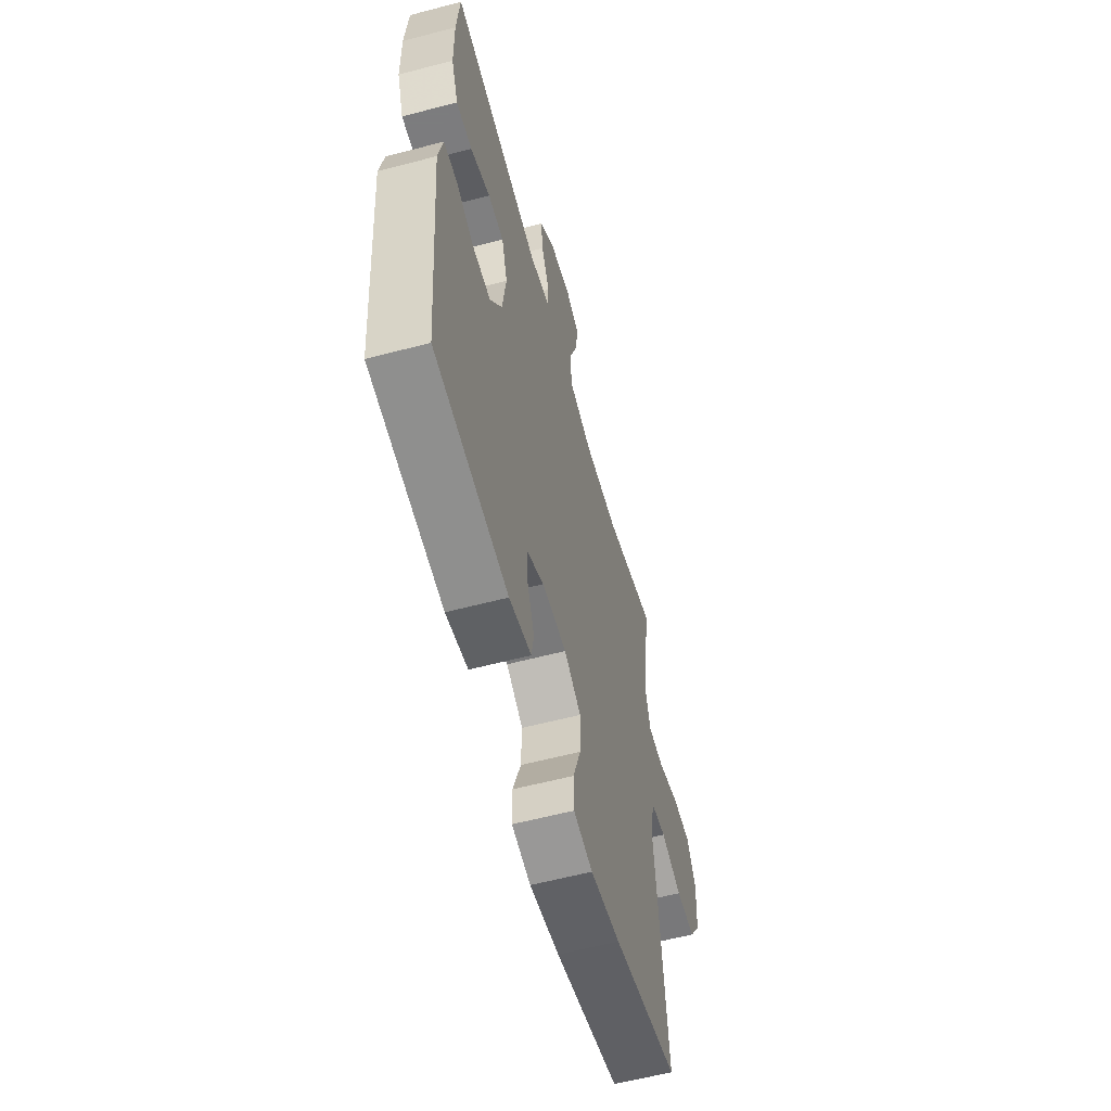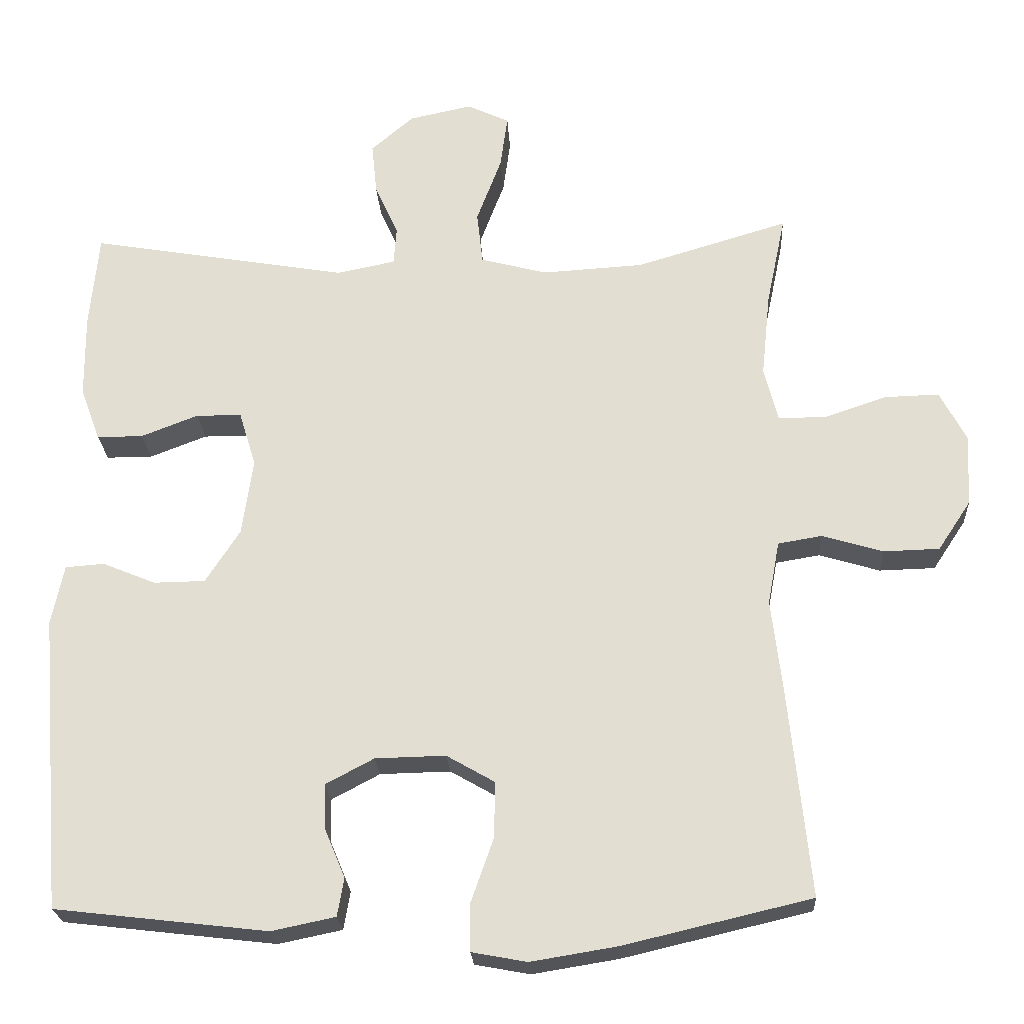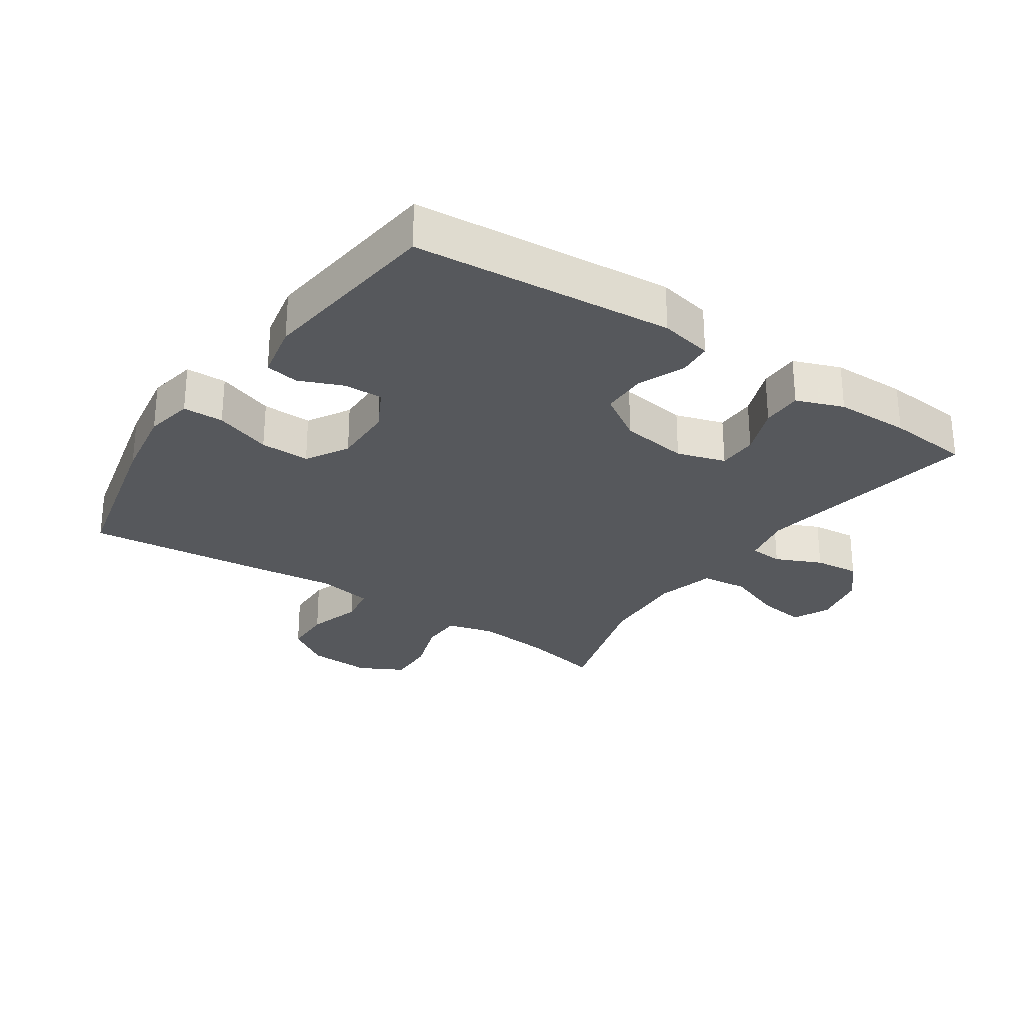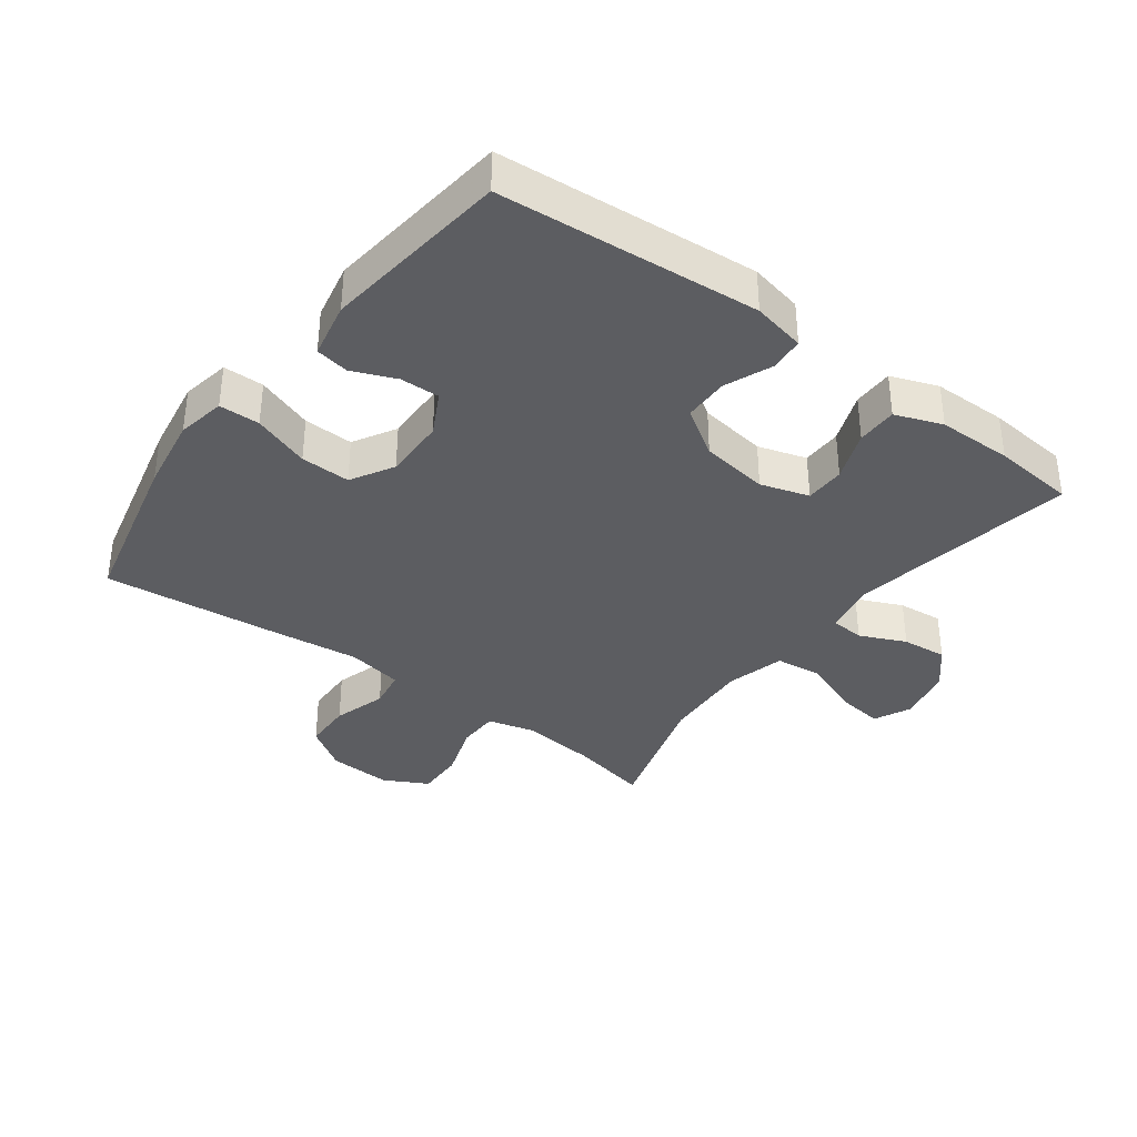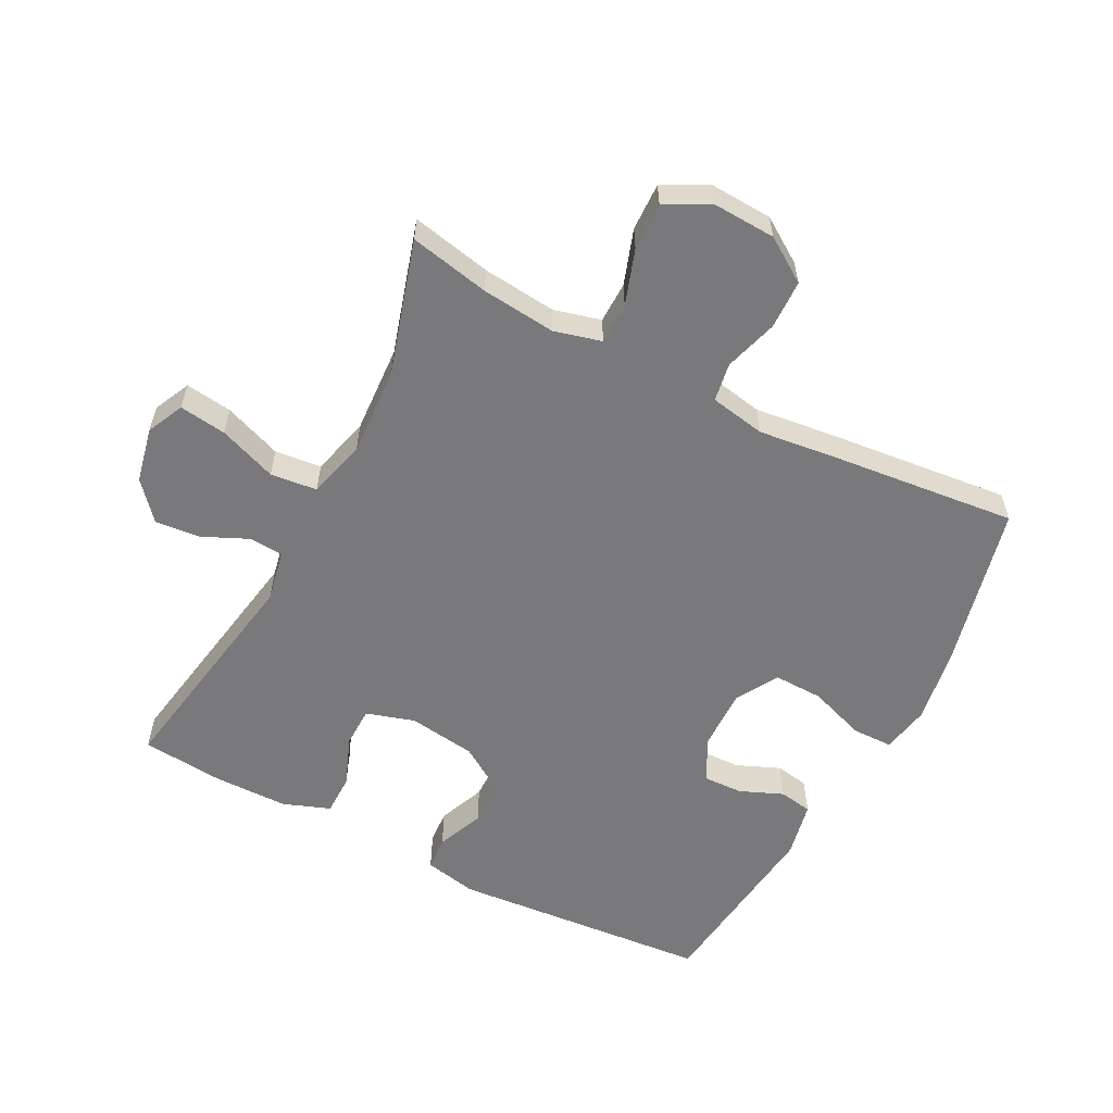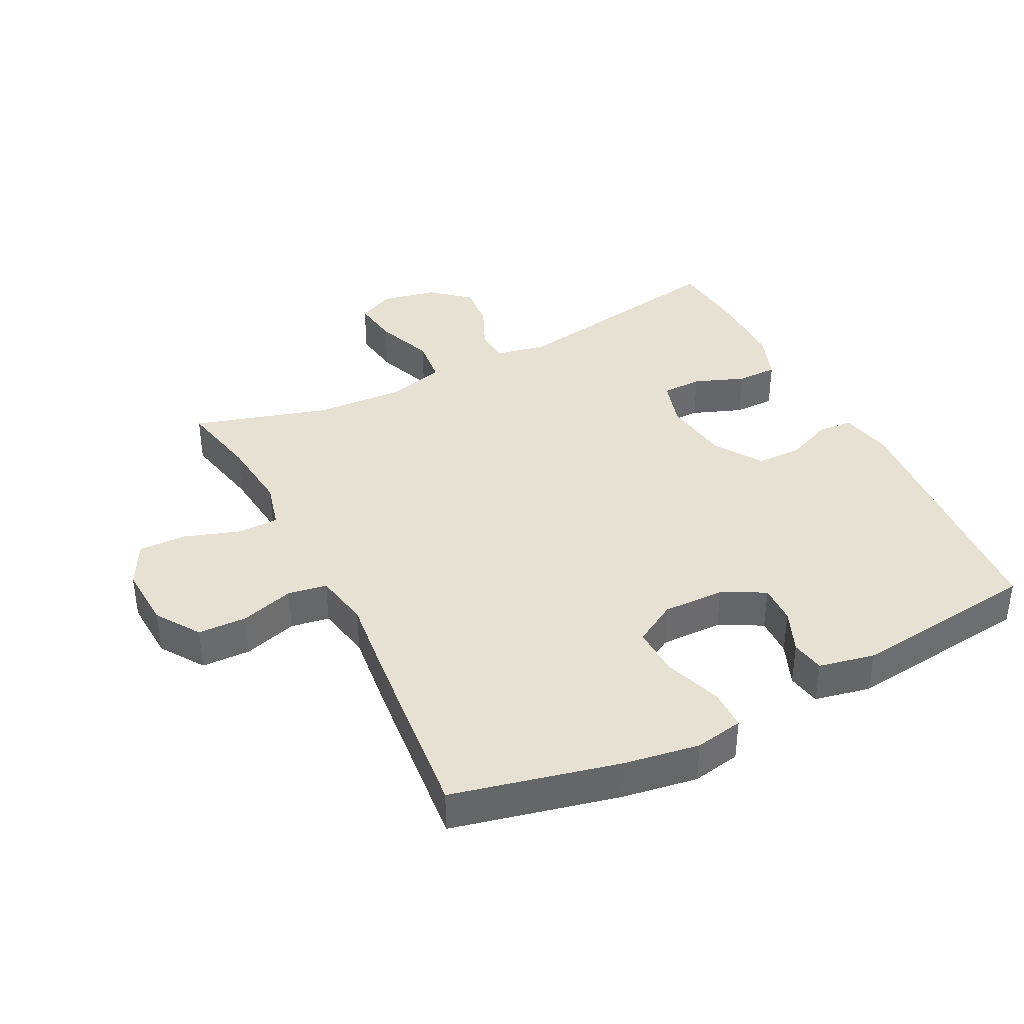
<metadata>
{"format":"obj","ext":"obj","renderer":"f3d","projection":"perspective","resolution":1024,"background":"white","views":[{"elev":-58.9,"azim":-74.8,"up":"+Z"},{"elev":-23.4,"azim":3.3,"up":"+Z"},{"elev":-28.0,"azim":-124.1,"up":"+Y"},{"elev":-36.5,"azim":-126.7,"up":"+Y"},{"elev":-57.9,"azim":62.6,"up":"+Y"},{"elev":38.7,"azim":153.0,"up":"+Y"}]}
</metadata>
<code>
v 0.5 0.07 -0.5
v 0.244 0.07 -0.56
v 0.127 0.07 -0.579
v 0.052 0.07 -0.565
v 0.051 0.07 -0.502
v 0.082 0.07 -0.414
v 0.084 0.07 -0.337
v 0.018 0.07 -0.299
v -0.078 0.07 -0.301
v -0.144 0.07 -0.336
v -0.142 0.07 -0.397
v -0.114 0.07 -0.464
v -0.123 0.07 -0.516
v -0.21 0.07 -0.534
v -0.5 0.07 -0.5
v -0.533 0.07 -0.097
v -0.516 0.07 -0.015
v -0.463 0.07 -0.011
v -0.39 0.07 -0.041
v -0.32 0.07 -0.04
v -0.273 0.07 0.033
v -0.258 0.07 0.138
v -0.281 0.07 0.213
v -0.343 0.07 0.214
v -0.421 0.07 0.184
v -0.484 0.07 0.184
v -0.511 0.07 0.257
v -0.512 0.07 0.372
v -0.5 0.07 0.5
v -0.147 0.07 0.439
v -0.067 0.07 0.455
v -0.063 0.07 0.507
v -0.095 0.07 0.578
v -0.102 0.07 0.648
v -0.044 0.07 0.698
v 0.042 0.07 0.716
v 0.099 0.07 0.689
v 0.089 0.07 0.616
v 0.055 0.07 0.526
v 0.063 0.07 0.454
v 0.154 0.07 0.43
v 0.292 0.07 0.438
v 0.5 0.07 0.5
v 0.474 0.07 0.376
v 0.462 0.07 0.261
v 0.481 0.07 0.188
v 0.545 0.07 0.187
v 0.631 0.07 0.216
v 0.705 0.07 0.218
v 0.741 0.07 0.15
v 0.736 0.07 0.052
v 0.691 0.07 -0.016
v 0.615 0.07 -0.018
v 0.532 0.07 0.007
v 0.472 0.07 -0.003
v 0.456 0.07 -0.089
v 0.471 0.07 -0.217
v 0.5 0 -0.5
v 0.244 0 -0.56
v 0.127 0 -0.579
v 0.052 0 -0.565
v 0.051 0 -0.502
v 0.082 0 -0.414
v 0.084 0 -0.337
v 0.018 0 -0.299
v -0.078 0 -0.301
v -0.144 0 -0.336
v -0.142 0 -0.397
v -0.114 0 -0.464
v -0.123 0 -0.516
v -0.21 0 -0.534
v -0.5 0 -0.5
v -0.533 0 -0.097
v -0.516 0 -0.015
v -0.463 0 -0.011
v -0.39 0 -0.041
v -0.32 0 -0.04
v -0.273 0 0.033
v -0.258 0 0.138
v -0.281 0 0.213
v -0.343 0 0.214
v -0.421 0 0.184
v -0.484 0 0.184
v -0.511 0 0.257
v -0.512 0 0.372
v -0.5 0 0.5
v -0.147 0 0.439
v -0.067 0 0.455
v -0.063 0 0.507
v -0.095 0 0.578
v -0.102 0 0.648
v -0.044 0 0.698
v 0.042 0 0.716
v 0.099 0 0.689
v 0.089 0 0.616
v 0.055 0 0.526
v 0.063 0 0.454
v 0.154 0 0.43
v 0.292 0 0.438
v 0.5 0 0.5
v 0.474 0 0.376
v 0.462 0 0.261
v 0.481 0 0.188
v 0.545 0 0.187
v 0.631 0 0.216
v 0.705 0 0.218
v 0.741 0 0.15
v 0.736 0 0.052
v 0.691 0 -0.016
v 0.615 0 -0.018
v 0.532 0 0.007
v 0.472 0 -0.003
v 0.456 0 -0.089
v 0.471 0 -0.217
f 56 57 1 2
f 55 56 2 3
f 51 52 53 54
f 51 54 55
f 50 51 55
f 47 48 49 50
f 46 47 50 55
f 45 46 55 3
f 42 43 44
f 41 42 44 45
f 40 41 45 3
f 36 37 38 39
f 34 35 36 39
f 32 33 34 39
f 31 32 39 40
f 30 31 40
f 27 28 29 30
f 24 25 26 27
f 23 24 27 30
f 22 23 30 40
f 16 17 18 19
f 16 19 20
f 15 16 20
f 14 15 20 21
f 11 12 13 14
f 10 11 14 21
f 3 4 5 6
f 3 6 7
f 40 3 7
f 22 40 7 8
f 9 10 21 22
f 8 9 22
f 59 58 114 113
f 60 59 113 112
f 111 110 109 108
f 112 111 108
f 112 108 107
f 107 106 105 104
f 112 107 104 103
f 60 112 103 102
f 101 100 99
f 102 101 99 98
f 60 102 98 97
f 96 95 94 93
f 96 93 92 91
f 96 91 90 89
f 97 96 89 88
f 97 88 87
f 87 86 85 84
f 84 83 82 81
f 87 84 81 80
f 97 87 80 79
f 76 75 74 73
f 77 76 73
f 77 73 72
f 78 77 72 71
f 71 70 69 68
f 78 71 68 67
f 63 62 61 60
f 64 63 60
f 64 60 97
f 65 64 97 79
f 79 78 67 66
f 79 66 65
f 1 58 59 2
f 2 59 60 3
f 3 60 61 4
f 4 61 62 5
f 5 62 63 6
f 6 63 64 7
f 7 64 65 8
f 8 65 66 9
f 9 66 67 10
f 10 67 68 11
f 11 68 69 12
f 12 69 70 13
f 13 70 71 14
f 14 71 72 15
f 15 72 73 16
f 16 73 74 17
f 17 74 75 18
f 18 75 76 19
f 19 76 77 20
f 20 77 78 21
f 21 78 79 22
f 22 79 80 23
f 23 80 81 24
f 24 81 82 25
f 25 82 83 26
f 26 83 84 27
f 27 84 85 28
f 28 85 86 29
f 29 86 87 30
f 30 87 88 31
f 31 88 89 32
f 32 89 90 33
f 33 90 91 34
f 34 91 92 35
f 35 92 93 36
f 36 93 94 37
f 37 94 95 38
f 38 95 96 39
f 39 96 97 40
f 40 97 98 41
f 41 98 99 42
f 42 99 100 43
f 43 100 101 44
f 44 101 102 45
f 45 102 103 46
f 46 103 104 47
f 47 104 105 48
f 48 105 106 49
f 49 106 107 50
f 50 107 108 51
f 51 108 109 52
f 52 109 110 53
f 53 110 111 54
f 54 111 112 55
f 55 112 113 56
f 56 113 114 57
f 57 114 58 1

</code>
